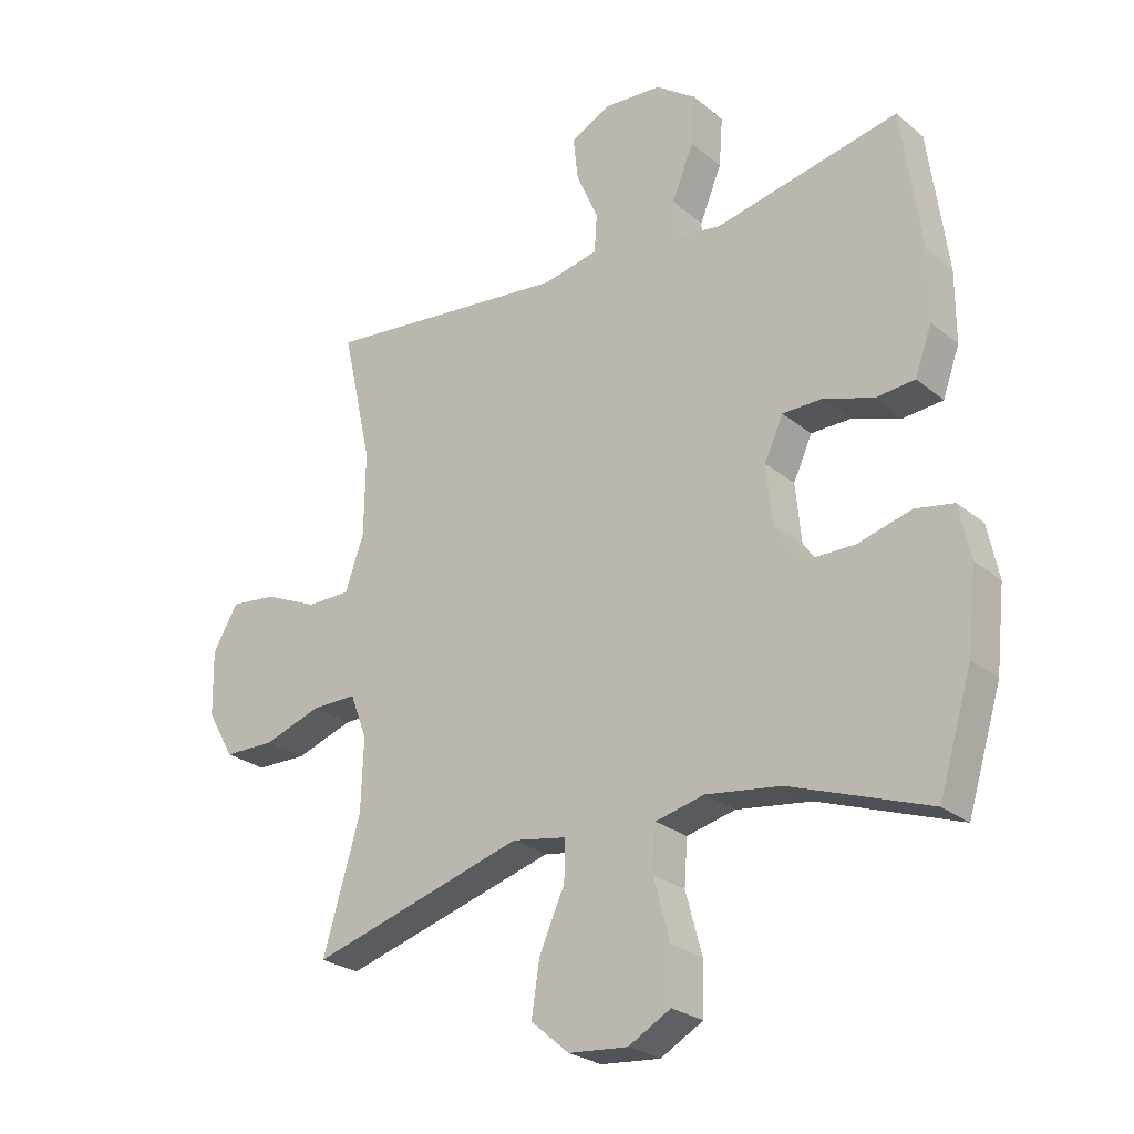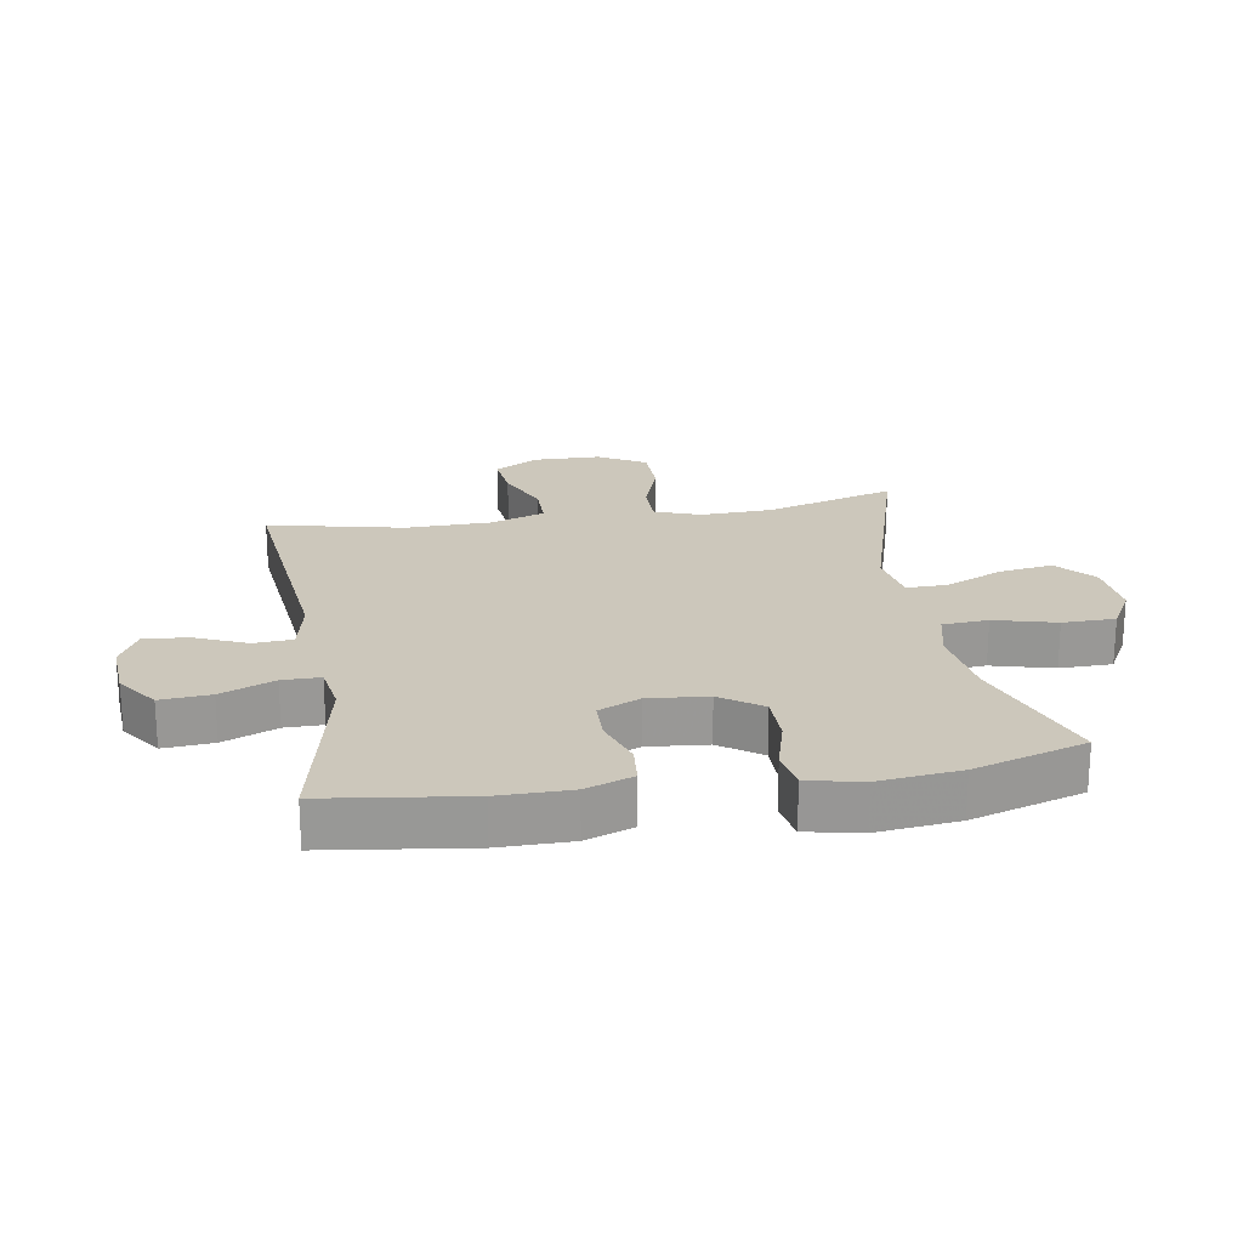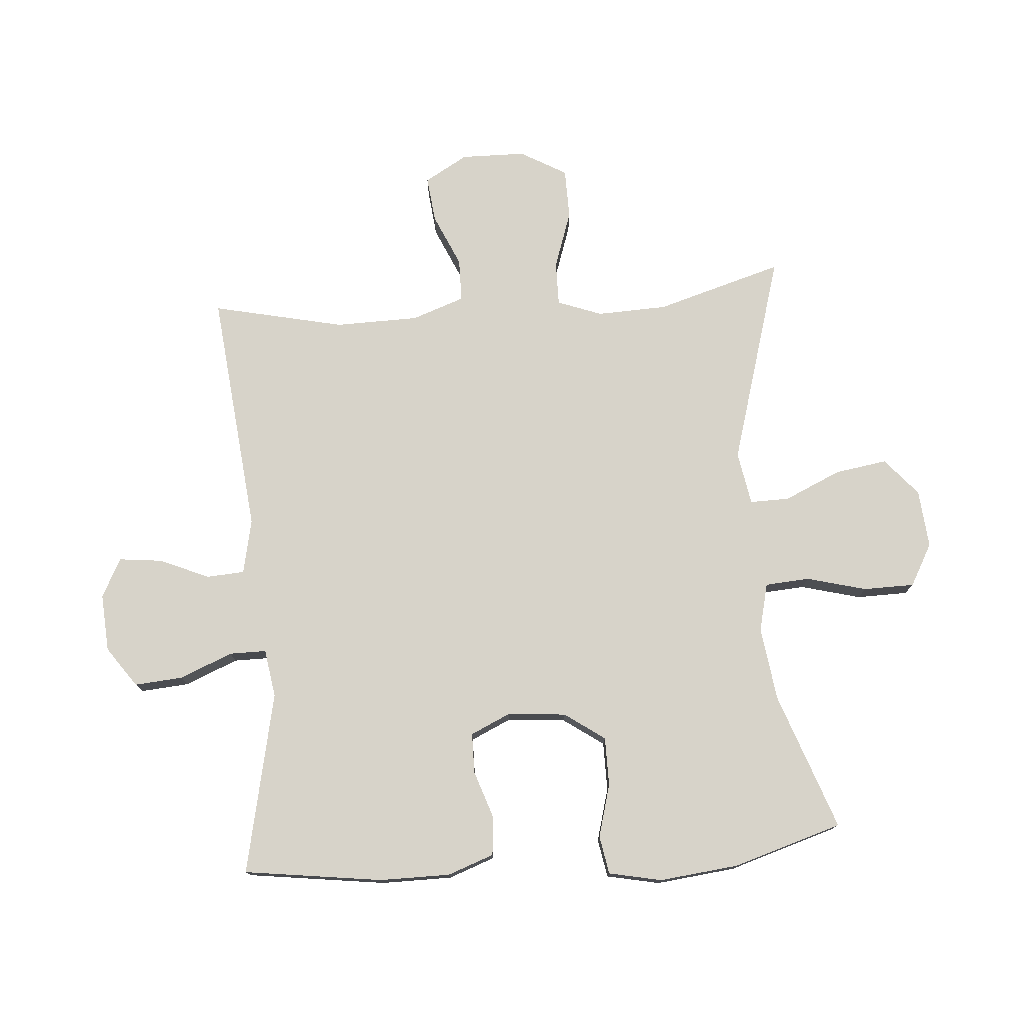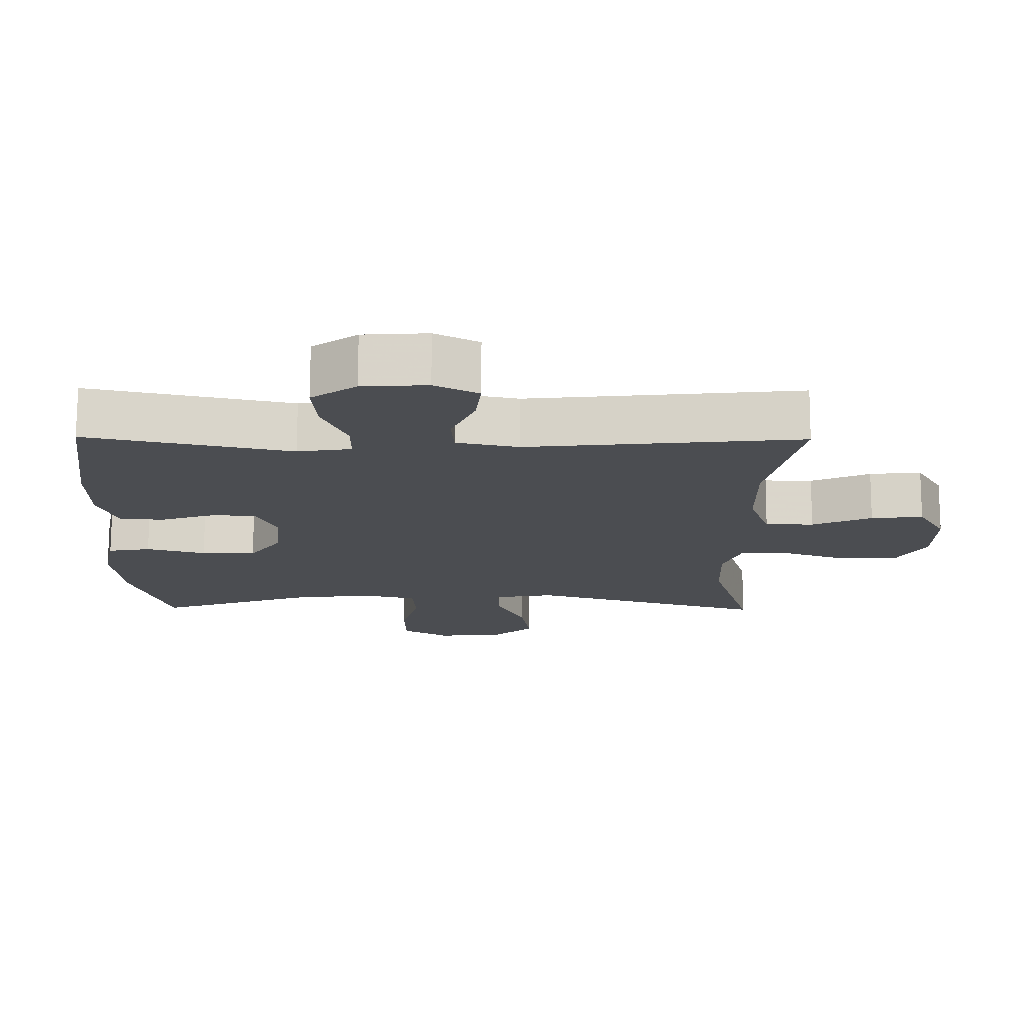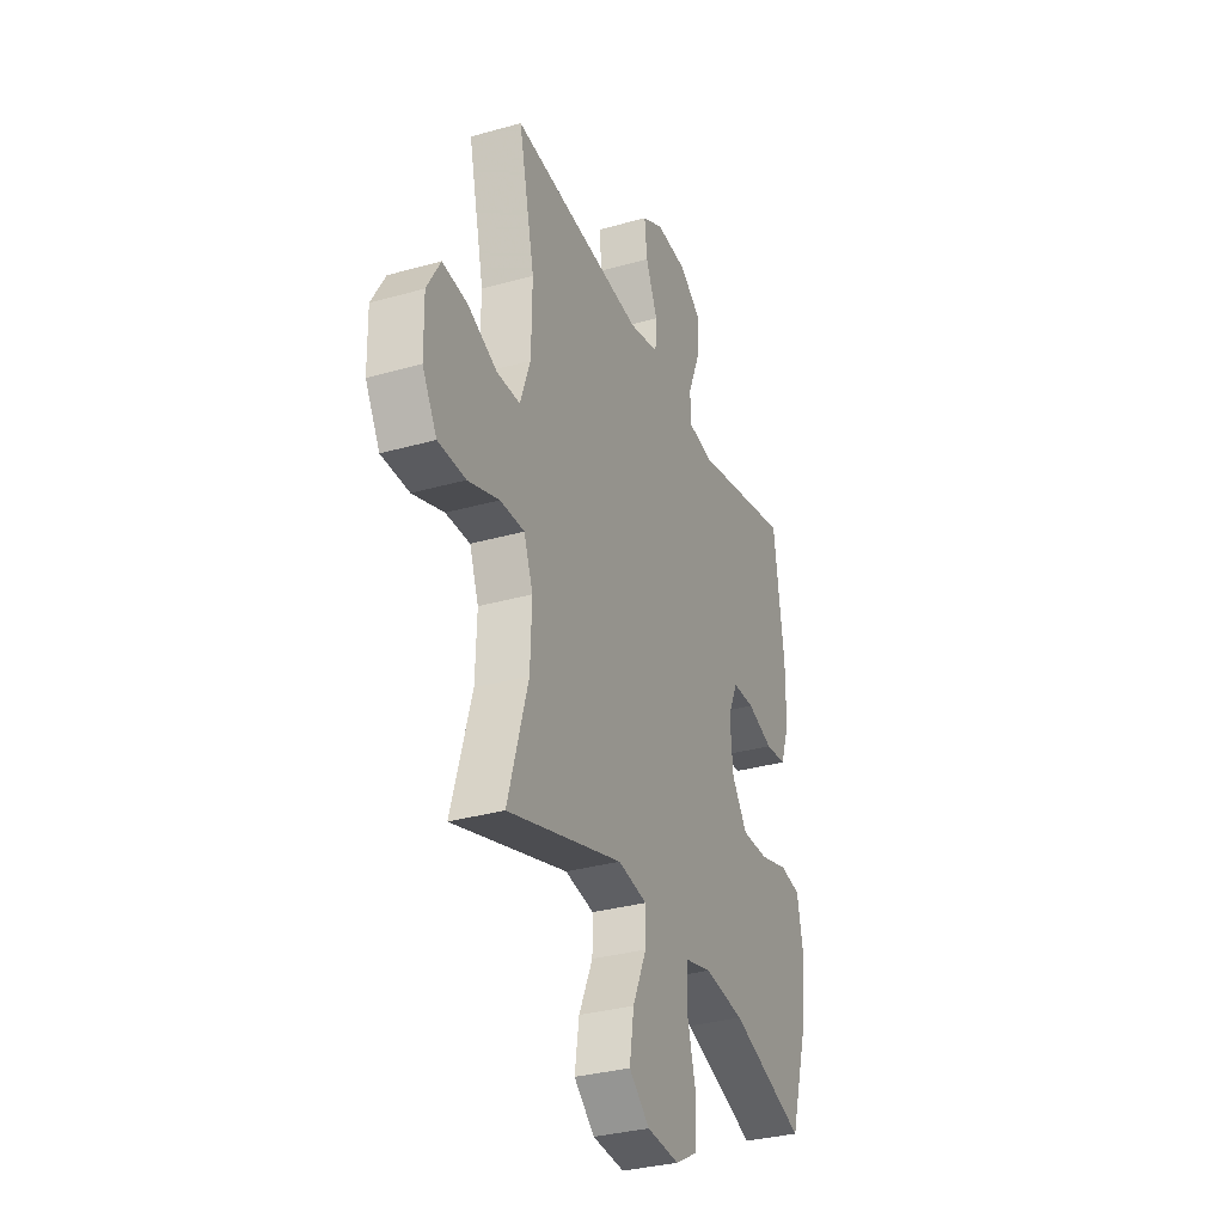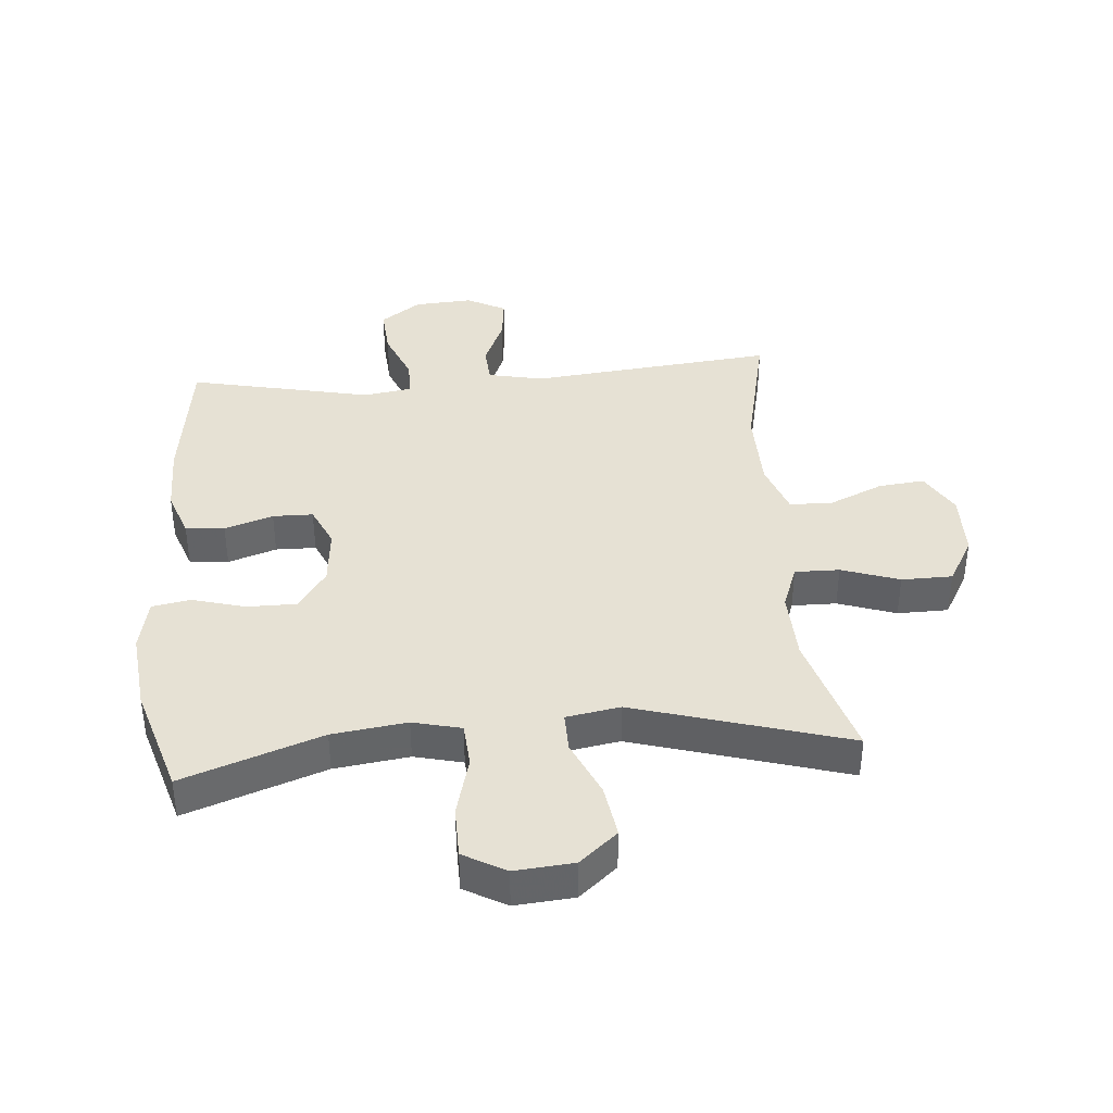
<metadata>
{"format":"obj","ext":"obj","renderer":"f3d","projection":"perspective","resolution":1024,"background":"white","views":[{"elev":-25.5,"azim":37.9,"up":"+Z"},{"elev":21.7,"azim":80.5,"up":"+Y"},{"elev":76.3,"azim":85.5,"up":"+Y"},{"elev":74.3,"azim":-179.8,"up":"+Z"},{"elev":-32.3,"azim":-68.4,"up":"+Z"},{"elev":39.1,"azim":175.2,"up":"+Y"}]}
</metadata>
<code>
v -0.5 0.07 0.5
v -0.104 0.07 0.46
v -0.015 0.07 0.479
v -0.011 0.07 0.54
v -0.046 0.07 0.621
v -0.054 0.07 0.691
v 0.009 0.07 0.724
v 0.103 0.07 0.718
v 0.168 0.07 0.672
v 0.162 0.07 0.593
v 0.127 0.07 0.508
v 0.127 0.07 0.448
v 0.205 0.07 0.436
v 0.5 0.07 0.5
v 0.531 0.07 0.274
v 0.531 0.07 0.16
v 0.504 0.07 0.085
v 0.441 0.07 0.079
v 0.363 0.07 0.105
v 0.298 0.07 0.104
v 0.268 0.07 0.038
v 0.277 0.07 -0.056
v 0.323 0.07 -0.121
v 0.402 0.07 -0.121
v 0.488 0.07 -0.097
v 0.55 0.07 -0.108
v 0.568 0.07 -0.194
v 0.554 0.07 -0.323
v 0.5 0.07 -0.5
v 0.277 0.07 -0.421
v 0.157 0.07 -0.405
v 0.079 0.07 -0.424
v 0.074 0.07 -0.496
v 0.1 0.07 -0.593
v 0.099 0.07 -0.676
v 0.031 0.07 -0.714
v -0.064 0.07 -0.706
v -0.125 0.07 -0.654
v -0.112 0.07 -0.569
v -0.071 0.07 -0.477
v -0.07 0.07 -0.413
v -0.157 0.07 -0.398
v -0.5 0.07 -0.5
v -0.44 0.07 -0.294
v -0.436 0.07 -0.18
v -0.463 0.07 -0.108
v -0.535 0.07 -0.109
v -0.628 0.07 -0.141
v -0.71 0.07 -0.14
v -0.753 0.07 -0.065
v -0.755 0.07 0.04
v -0.715 0.07 0.11
v -0.64 0.07 0.102
v -0.554 0.07 0.064
v -0.484 0.07 0.065
v -0.454 0.07 0.151
v -0.452 0.07 0.286
v -0.5 0 0.5
v -0.104 0 0.46
v -0.015 0 0.479
v -0.011 0 0.54
v -0.046 0 0.621
v -0.054 0 0.691
v 0.009 0 0.724
v 0.103 0 0.718
v 0.168 0 0.672
v 0.162 0 0.593
v 0.127 0 0.508
v 0.127 0 0.448
v 0.205 0 0.436
v 0.5 0 0.5
v 0.531 0 0.274
v 0.531 0 0.16
v 0.504 0 0.085
v 0.441 0 0.079
v 0.363 0 0.105
v 0.298 0 0.104
v 0.268 0 0.038
v 0.277 0 -0.056
v 0.323 0 -0.121
v 0.402 0 -0.121
v 0.488 0 -0.097
v 0.55 0 -0.108
v 0.568 0 -0.194
v 0.554 0 -0.323
v 0.5 0 -0.5
v 0.277 0 -0.421
v 0.157 0 -0.405
v 0.079 0 -0.424
v 0.074 0 -0.496
v 0.1 0 -0.593
v 0.099 0 -0.676
v 0.031 0 -0.714
v -0.064 0 -0.706
v -0.125 0 -0.654
v -0.112 0 -0.569
v -0.071 0 -0.477
v -0.07 0 -0.413
v -0.157 0 -0.398
v -0.5 0 -0.5
v -0.44 0 -0.294
v -0.436 0 -0.18
v -0.463 0 -0.108
v -0.535 0 -0.109
v -0.628 0 -0.141
v -0.71 0 -0.14
v -0.753 0 -0.065
v -0.755 0 0.04
v -0.715 0 0.11
v -0.64 0 0.102
v -0.554 0 0.064
v -0.484 0 0.065
v -0.454 0 0.151
v -0.452 0 0.286
f 51 52 53 54
f 51 54 55
f 50 51 55
f 47 48 49 50
f 46 47 50 55
f 45 46 55 56
f 42 43 44
f 41 42 44 45
f 37 38 39 40
f 37 40 41
f 36 37 41
f 33 34 35 36
f 32 33 36 41
f 31 32 41 45
f 27 28 29 30
f 24 25 26 27
f 23 24 27 30
f 22 23 30 31
f 16 17 18 19
f 16 19 20
f 13 14 15 16
f 12 13 16 20
f 8 9 10 11
f 8 11 12
f 7 8 12
f 4 5 6 7
f 3 4 7 12
f 2 3 12 20
f 57 1 2 20
f 21 22 31 45
f 45 56 57
f 20 21 45 57
f 111 110 109 108
f 112 111 108
f 112 108 107
f 107 106 105 104
f 112 107 104 103
f 113 112 103 102
f 101 100 99
f 102 101 99 98
f 97 96 95 94
f 98 97 94
f 98 94 93
f 93 92 91 90
f 98 93 90 89
f 102 98 89 88
f 87 86 85 84
f 84 83 82 81
f 87 84 81 80
f 88 87 80 79
f 76 75 74 73
f 77 76 73
f 73 72 71 70
f 77 73 70 69
f 68 67 66 65
f 69 68 65
f 69 65 64
f 64 63 62 61
f 69 64 61 60
f 77 69 60 59
f 77 59 58 114
f 102 88 79 78
f 114 113 102
f 114 102 78 77
f 1 58 59 2
f 2 59 60 3
f 3 60 61 4
f 4 61 62 5
f 5 62 63 6
f 6 63 64 7
f 7 64 65 8
f 8 65 66 9
f 9 66 67 10
f 10 67 68 11
f 11 68 69 12
f 12 69 70 13
f 13 70 71 14
f 14 71 72 15
f 15 72 73 16
f 16 73 74 17
f 17 74 75 18
f 18 75 76 19
f 19 76 77 20
f 20 77 78 21
f 21 78 79 22
f 22 79 80 23
f 23 80 81 24
f 24 81 82 25
f 25 82 83 26
f 26 83 84 27
f 27 84 85 28
f 28 85 86 29
f 29 86 87 30
f 30 87 88 31
f 31 88 89 32
f 32 89 90 33
f 33 90 91 34
f 34 91 92 35
f 35 92 93 36
f 36 93 94 37
f 37 94 95 38
f 38 95 96 39
f 39 96 97 40
f 40 97 98 41
f 41 98 99 42
f 42 99 100 43
f 43 100 101 44
f 44 101 102 45
f 45 102 103 46
f 46 103 104 47
f 47 104 105 48
f 48 105 106 49
f 49 106 107 50
f 50 107 108 51
f 51 108 109 52
f 52 109 110 53
f 53 110 111 54
f 54 111 112 55
f 55 112 113 56
f 56 113 114 57
f 57 114 58 1

</code>
